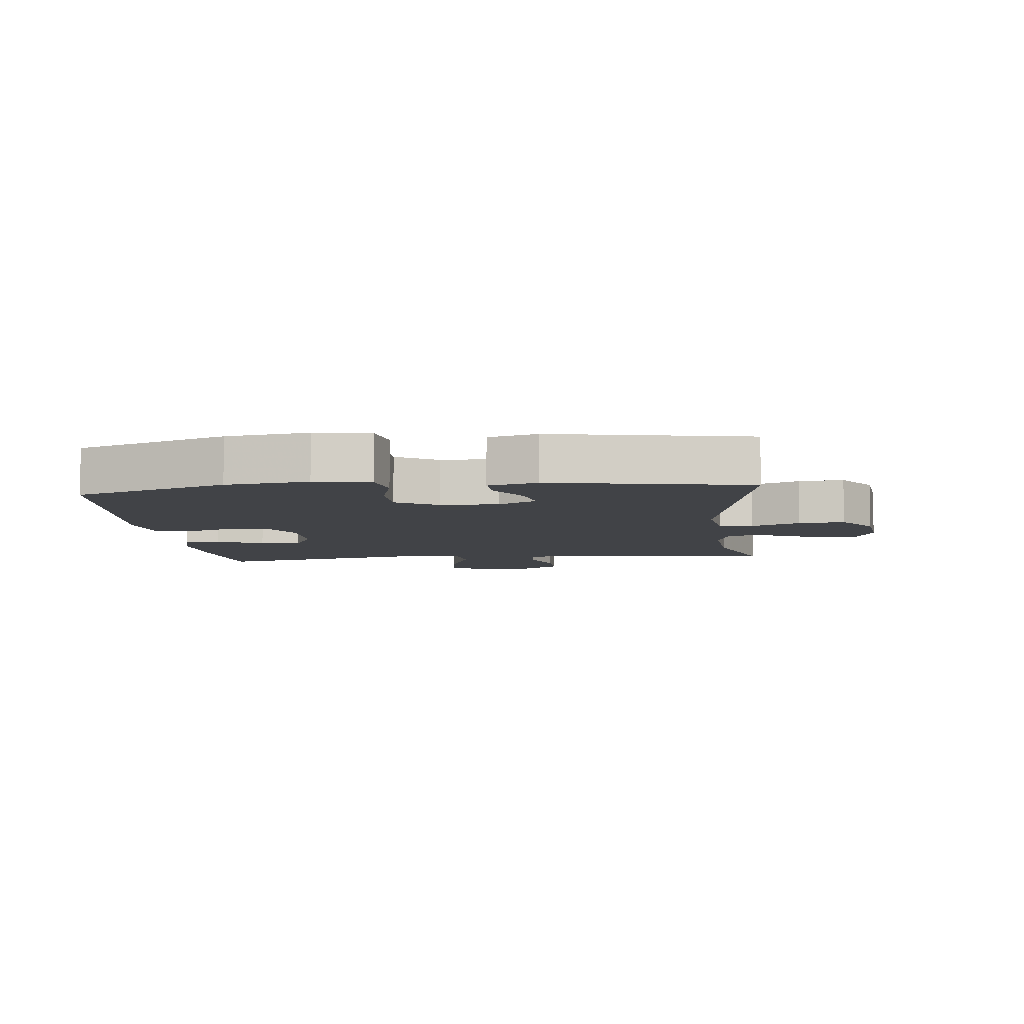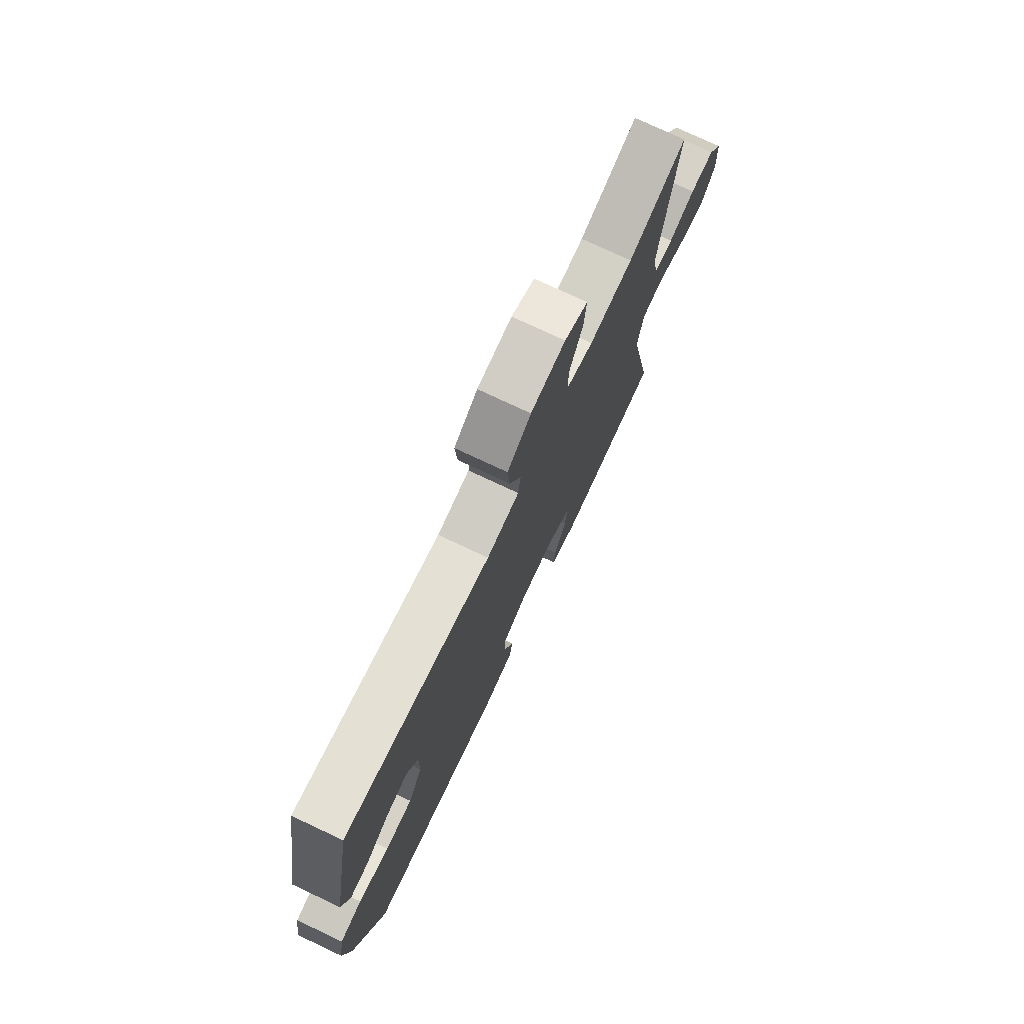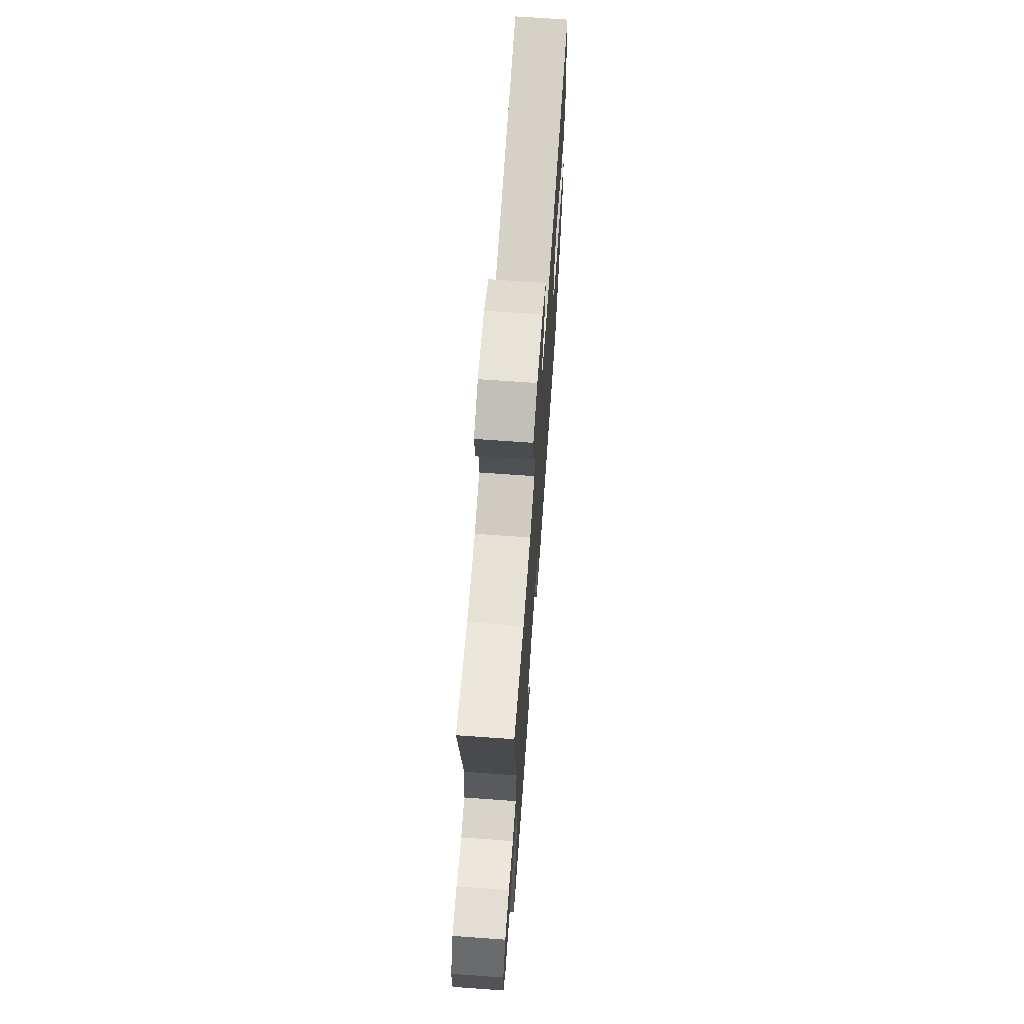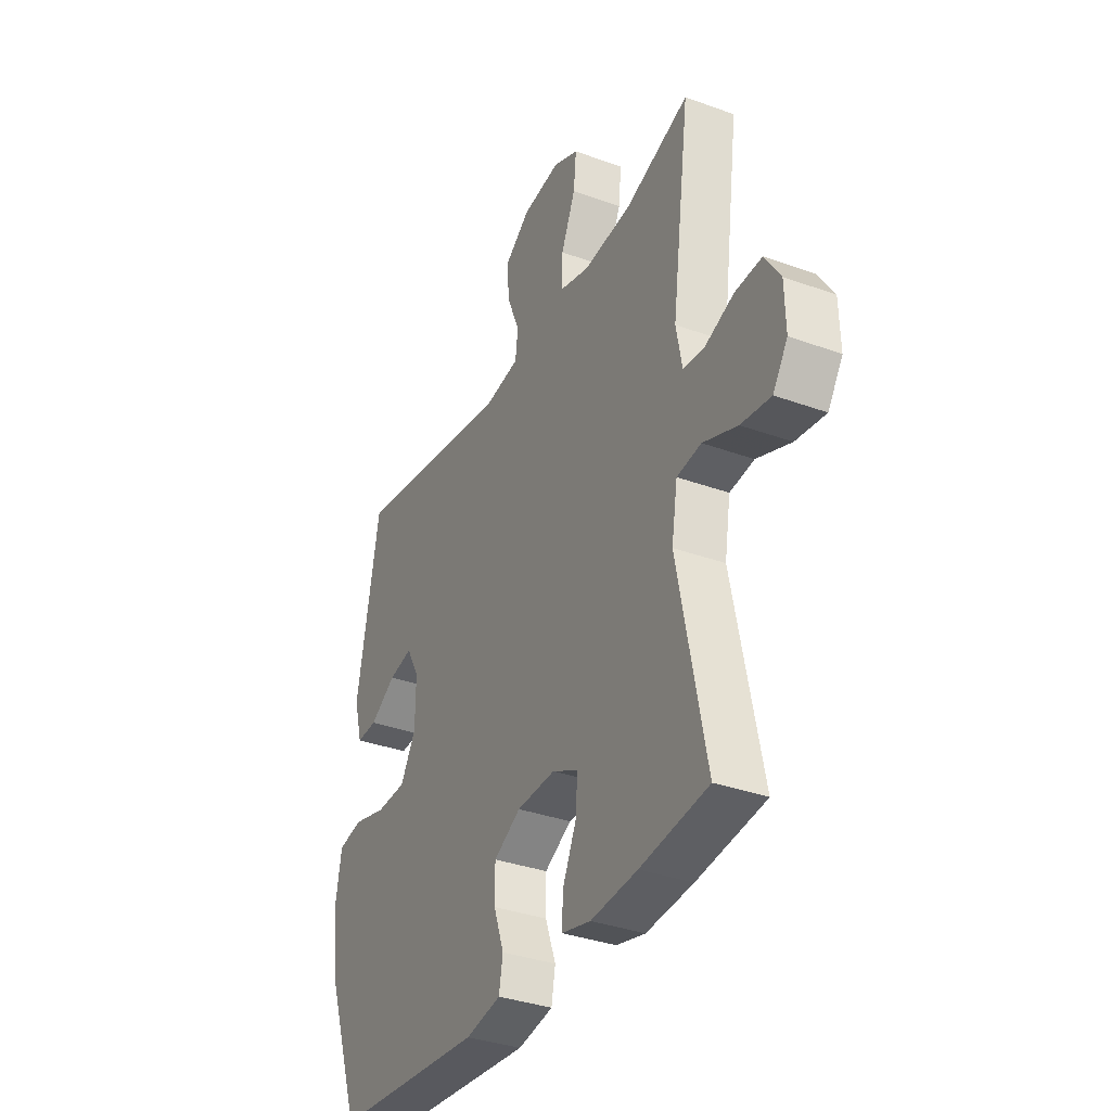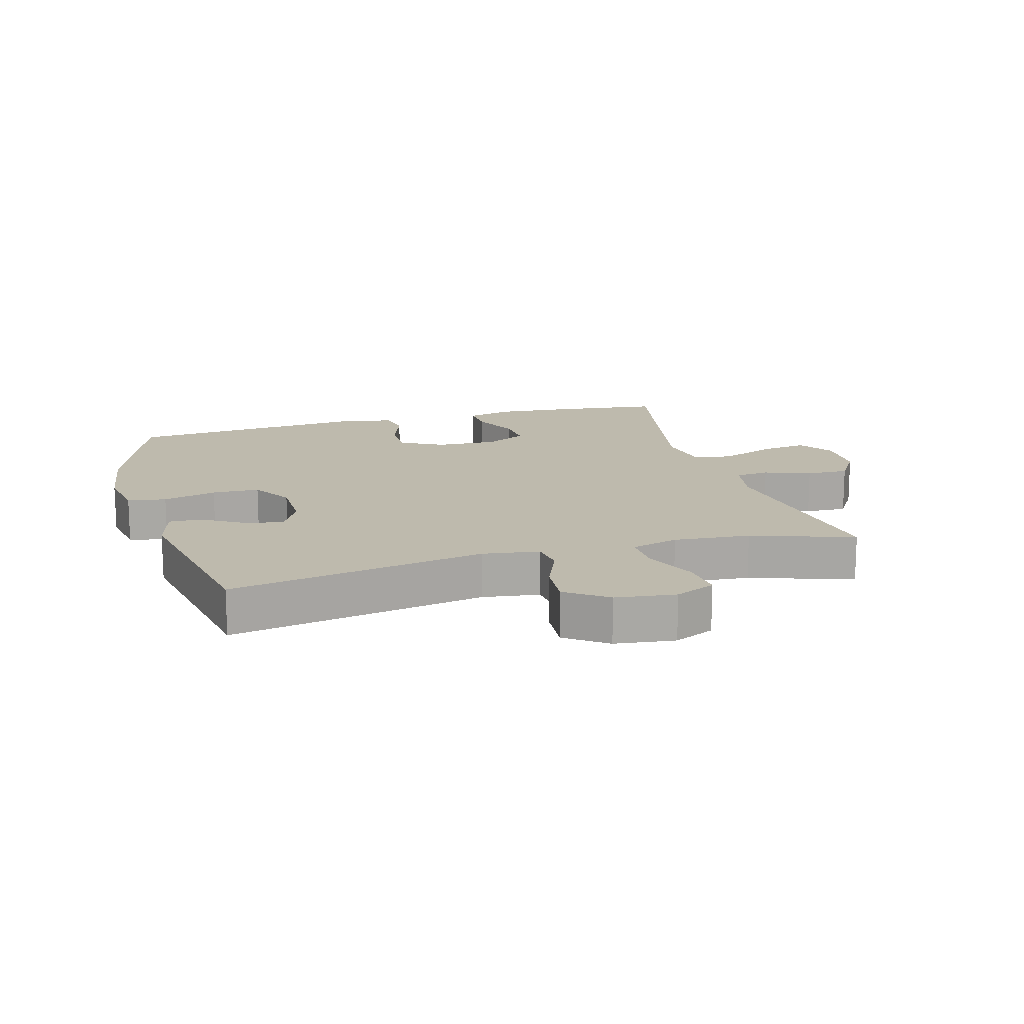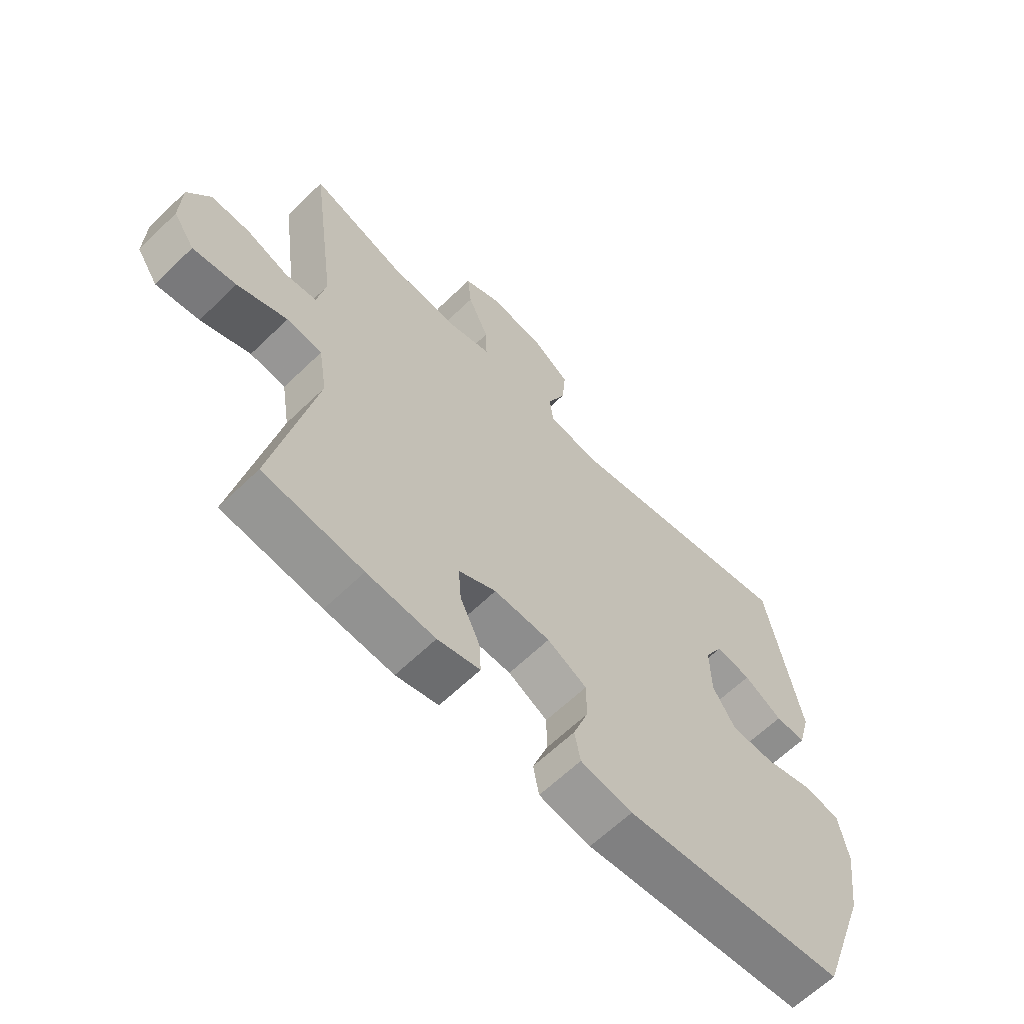
<metadata>
{"format":"obj","ext":"obj","renderer":"f3d","projection":"perspective","resolution":1024,"background":"white","views":[{"elev":-7.1,"azim":-83.9,"up":"+Y"},{"elev":75.7,"azim":-64.8,"up":"+Z"},{"elev":69.0,"azim":94.1,"up":"+Z"},{"elev":-34.9,"azim":64.1,"up":"+Z"},{"elev":15.4,"azim":-15.9,"up":"+Y"},{"elev":-63.5,"azim":134.3,"up":"+Z"}]}
</metadata>
<code>
v 0.5 0.07 0.5
v 0.454 0.07 0.16
v 0.469 0.07 0.081
v 0.523 0.07 0.075
v 0.596 0.07 0.102
v 0.663 0.07 0.104
v 0.702 0.07 0.043
v 0.704 0.07 -0.044
v 0.667 0.07 -0.1
v 0.592 0.07 -0.089
v 0.506 0.07 -0.055
v 0.445 0.07 -0.063
v 0.43 0.07 -0.154
v 0.5 0.07 -0.5
v 0.33 0.07 -0.521
v 0.213 0.07 -0.53
v 0.14 0.07 -0.512
v 0.143 0.07 -0.456
v 0.177 0.07 -0.382
v 0.182 0.07 -0.318
v 0.117 0.07 -0.285
v 0.02 0.07 -0.288
v -0.048 0.07 -0.325
v -0.048 0.07 -0.391
v -0.022 0.07 -0.464
v -0.032 0.07 -0.518
v -0.121 0.07 -0.534
v -0.5 0.07 -0.5
v -0.584 0.07 -0.262
v -0.602 0.07 -0.132
v -0.587 0.07 -0.044
v -0.526 0.07 -0.032
v -0.441 0.07 -0.055
v -0.366 0.07 -0.053
v -0.327 0.07 0.013
v -0.326 0.07 0.105
v -0.358 0.07 0.164
v -0.418 0.07 0.152
v -0.484 0.07 0.112
v -0.536 0.07 0.11
v -0.557 0.07 0.188
v -0.5 0.07 0.5
v -0.095 0.07 0.426
v -0.005 0.07 0.439
v 0.002 0.07 0.493
v -0.03 0.07 0.57
v -0.036 0.07 0.643
v 0.029 0.07 0.69
v 0.124 0.07 0.702
v 0.188 0.07 0.673
v 0.181 0.07 0.604
v 0.145 0.07 0.521
v 0.143 0.07 0.456
v 0.218 0.07 0.435
v 0.339 0.07 0.445
v 0.5 0 0.5
v 0.454 0 0.16
v 0.469 0 0.081
v 0.523 0 0.075
v 0.596 0 0.102
v 0.663 0 0.104
v 0.702 0 0.043
v 0.704 0 -0.044
v 0.667 0 -0.1
v 0.592 0 -0.089
v 0.506 0 -0.055
v 0.445 0 -0.063
v 0.43 0 -0.154
v 0.5 0 -0.5
v 0.33 0 -0.521
v 0.213 0 -0.53
v 0.14 0 -0.512
v 0.143 0 -0.456
v 0.177 0 -0.382
v 0.182 0 -0.318
v 0.117 0 -0.285
v 0.02 0 -0.288
v -0.048 0 -0.325
v -0.048 0 -0.391
v -0.022 0 -0.464
v -0.032 0 -0.518
v -0.121 0 -0.534
v -0.5 0 -0.5
v -0.584 0 -0.262
v -0.602 0 -0.132
v -0.587 0 -0.044
v -0.526 0 -0.032
v -0.441 0 -0.055
v -0.366 0 -0.053
v -0.327 0 0.013
v -0.326 0 0.105
v -0.358 0 0.164
v -0.418 0 0.152
v -0.484 0 0.112
v -0.536 0 0.11
v -0.557 0 0.188
v -0.5 0 0.5
v -0.095 0 0.426
v -0.005 0 0.439
v 0.002 0 0.493
v -0.03 0 0.57
v -0.036 0 0.643
v 0.029 0 0.69
v 0.124 0 0.702
v 0.188 0 0.673
v 0.181 0 0.604
v 0.145 0 0.521
v 0.143 0 0.456
v 0.218 0 0.435
v 0.339 0 0.445
f 49 50 51 52
f 49 52 53
f 48 49 53
f 45 46 47 48
f 44 45 48 53
f 43 44 53 54
f 41 42 43
f 38 39 40 41
f 37 38 41 43
f 36 37 43 54
f 30 31 32 33
f 30 33 34
f 29 30 34
f 28 29 34
f 27 28 34 35
f 24 25 26 27
f 23 24 27 35
f 16 17 18 19
f 16 19 20
f 13 14 15 16
f 12 13 16 20
f 8 9 10 11
f 6 7 8 11
f 4 5 6 11
f 3 4 11 12
f 2 3 12 20
f 55 1 2 20
f 22 23 35 36
f 21 22 36 54
f 20 21 54 55
f 107 106 105 104
f 108 107 104
f 108 104 103
f 103 102 101 100
f 108 103 100 99
f 109 108 99 98
f 98 97 96
f 96 95 94 93
f 98 96 93 92
f 109 98 92 91
f 88 87 86 85
f 89 88 85
f 89 85 84
f 89 84 83
f 90 89 83 82
f 82 81 80 79
f 90 82 79 78
f 74 73 72 71
f 75 74 71
f 71 70 69 68
f 75 71 68 67
f 66 65 64 63
f 66 63 62 61
f 66 61 60 59
f 67 66 59 58
f 75 67 58 57
f 75 57 56 110
f 91 90 78 77
f 109 91 77 76
f 110 109 76 75
f 1 56 57 2
f 2 57 58 3
f 3 58 59 4
f 4 59 60 5
f 5 60 61 6
f 6 61 62 7
f 7 62 63 8
f 8 63 64 9
f 9 64 65 10
f 10 65 66 11
f 11 66 67 12
f 12 67 68 13
f 13 68 69 14
f 14 69 70 15
f 15 70 71 16
f 16 71 72 17
f 17 72 73 18
f 18 73 74 19
f 19 74 75 20
f 20 75 76 21
f 21 76 77 22
f 22 77 78 23
f 23 78 79 24
f 24 79 80 25
f 25 80 81 26
f 26 81 82 27
f 27 82 83 28
f 28 83 84 29
f 29 84 85 30
f 30 85 86 31
f 31 86 87 32
f 32 87 88 33
f 33 88 89 34
f 34 89 90 35
f 35 90 91 36
f 36 91 92 37
f 37 92 93 38
f 38 93 94 39
f 39 94 95 40
f 40 95 96 41
f 41 96 97 42
f 42 97 98 43
f 43 98 99 44
f 44 99 100 45
f 45 100 101 46
f 46 101 102 47
f 47 102 103 48
f 48 103 104 49
f 49 104 105 50
f 50 105 106 51
f 51 106 107 52
f 52 107 108 53
f 53 108 109 54
f 54 109 110 55
f 55 110 56 1

</code>
